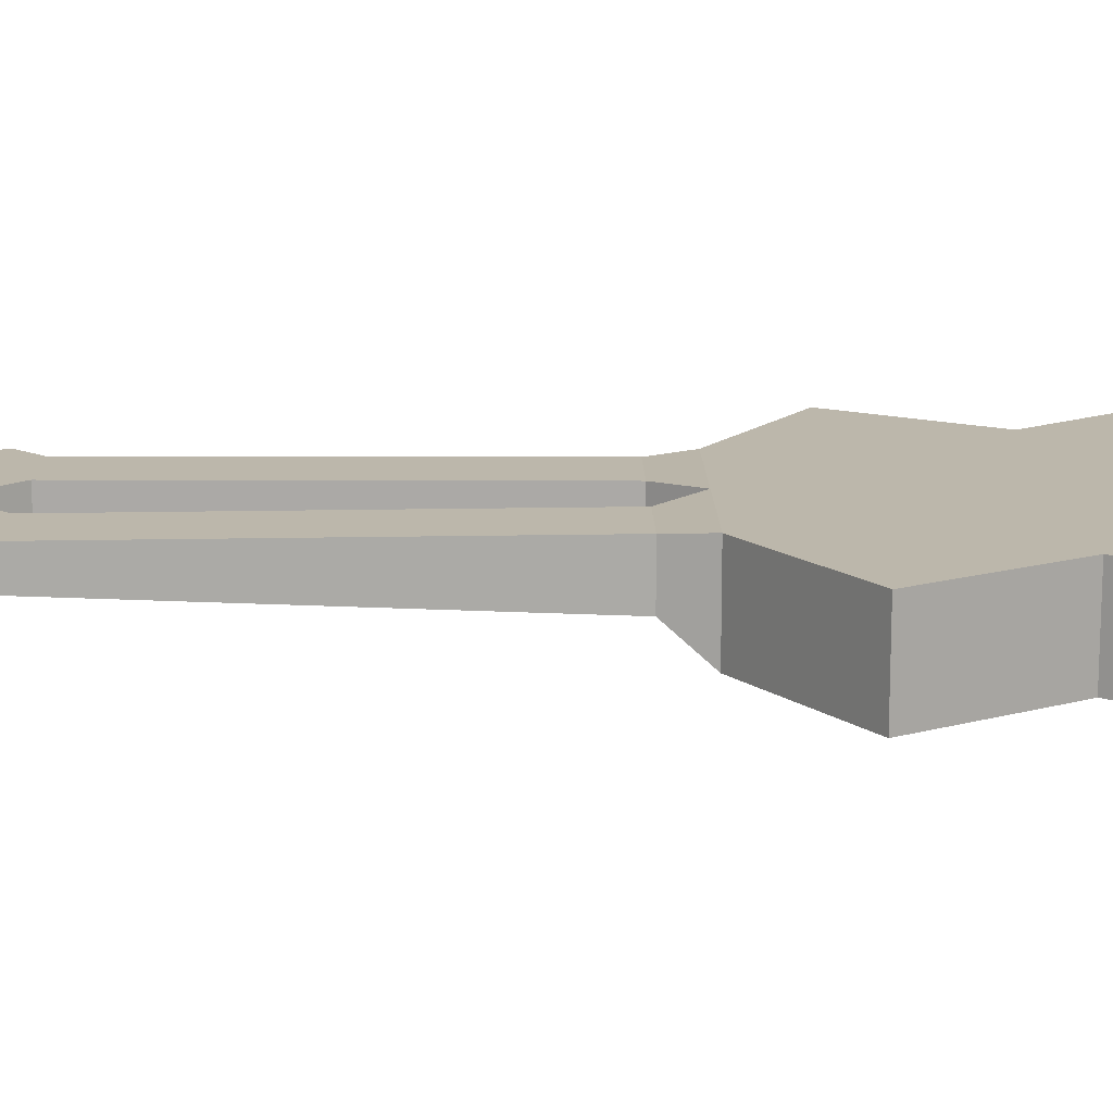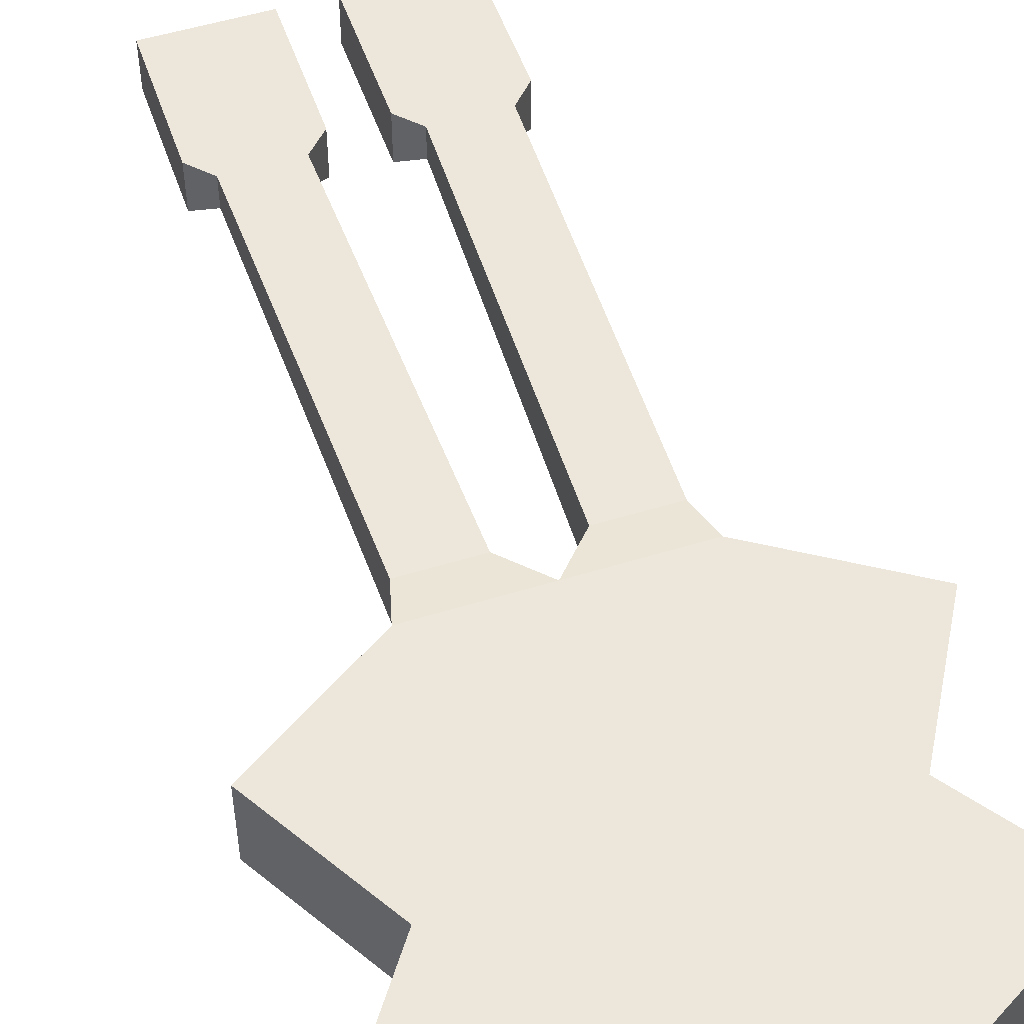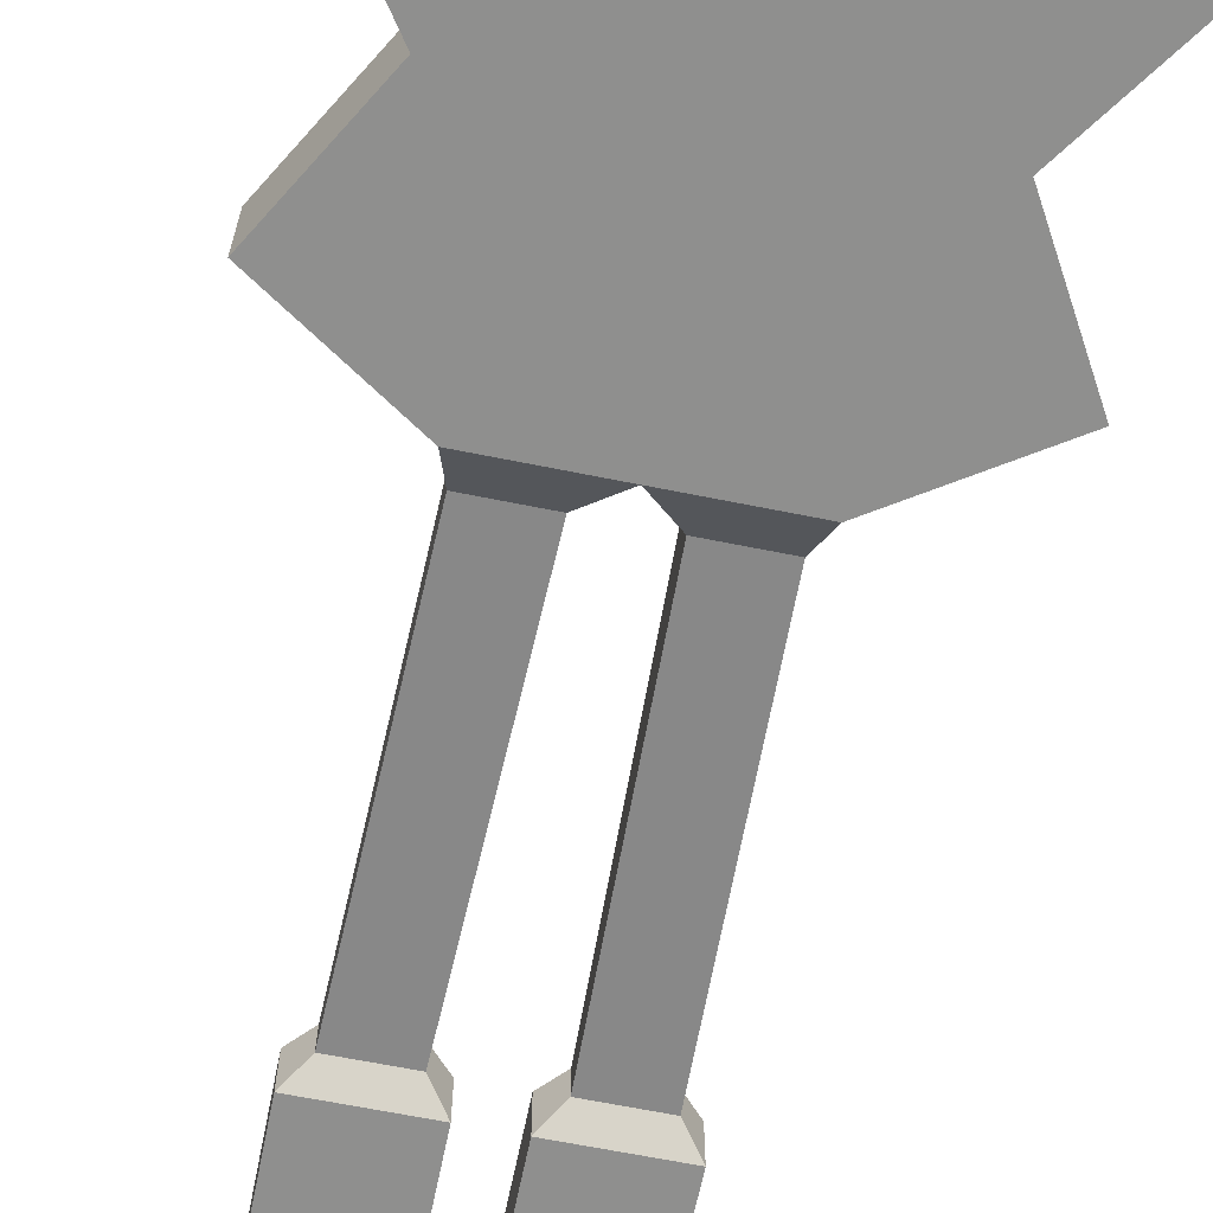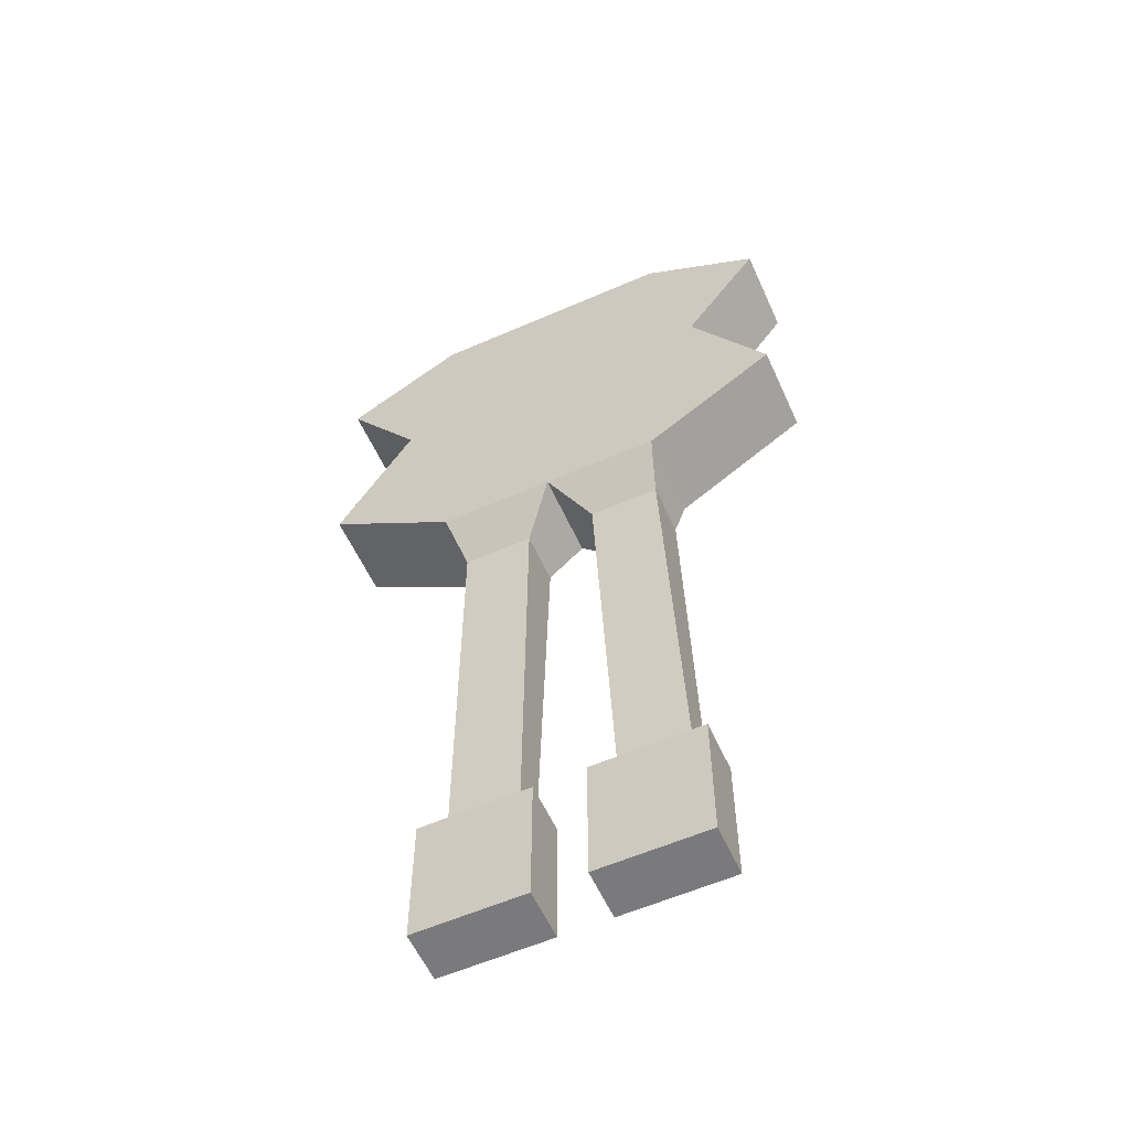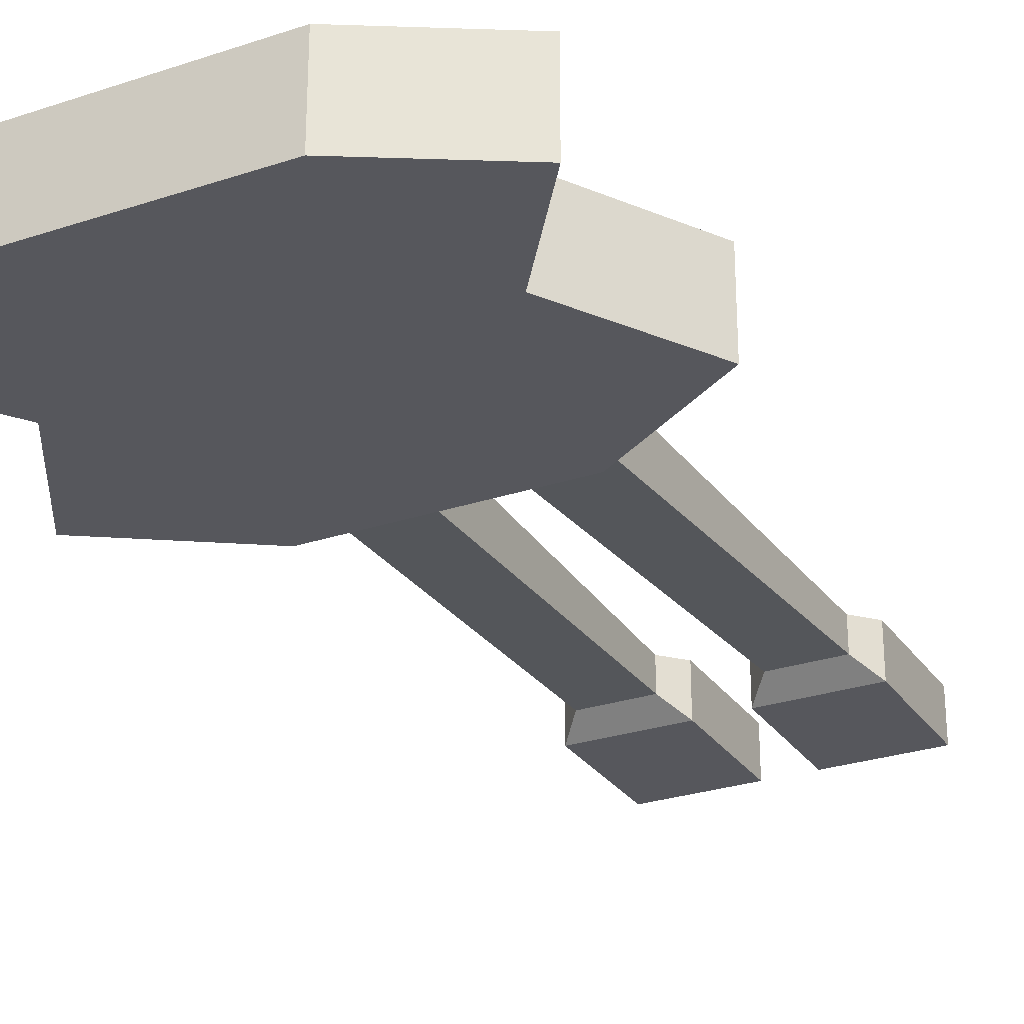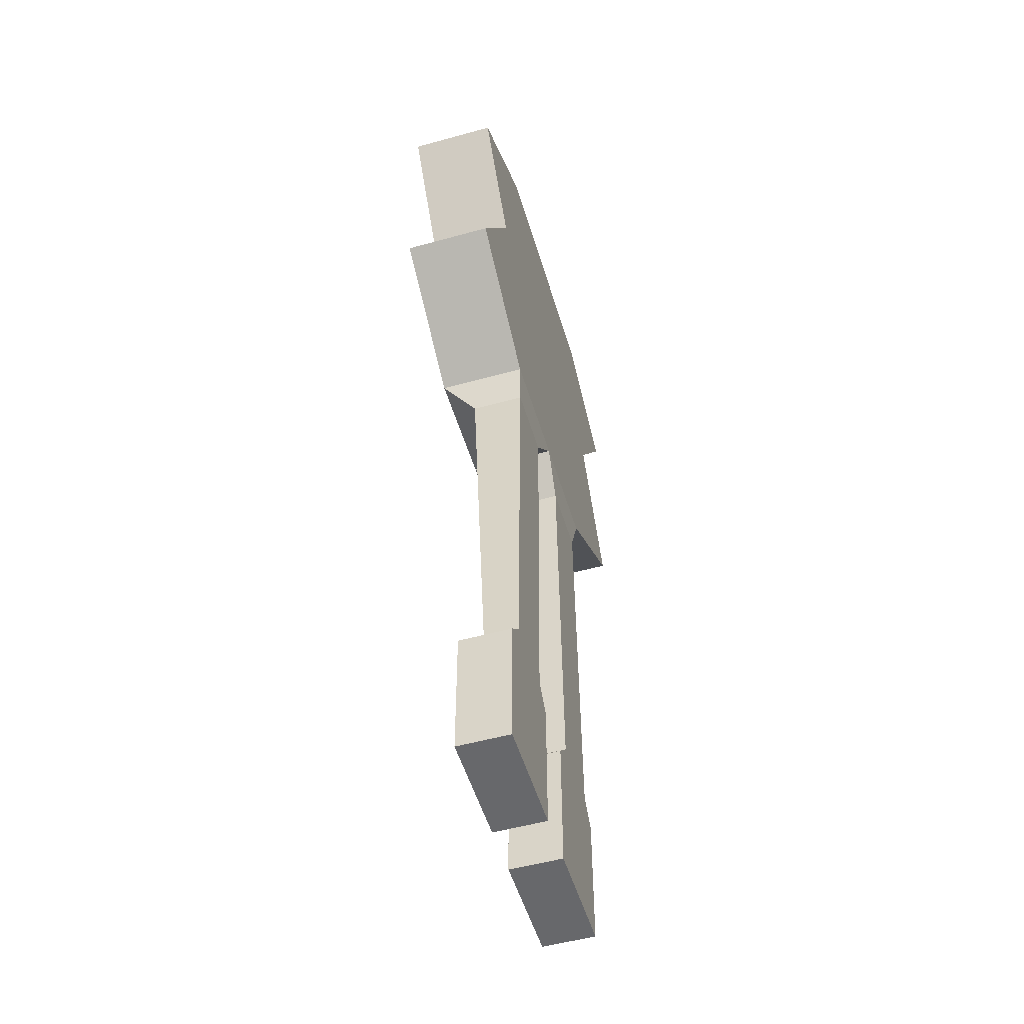
<metadata>
{"format":"obj","ext":"obj","renderer":"f3d","projection":"perspective","resolution":1024,"background":"white","views":[{"elev":14.4,"azim":-91.1,"up":"+Y"},{"elev":51.7,"azim":-18.6,"up":"+Y"},{"elev":-65.3,"azim":-11.5,"up":"+Y"},{"elev":-58.2,"azim":24.3,"up":"+Z"},{"elev":-27.6,"azim":27.1,"up":"+Y"},{"elev":-52.5,"azim":106.6,"up":"+Z"}]}
</metadata>
<code>
o Cube
v 2.314 -0.4078 3.628
v 2.314 0.4078 3.628
v 0.4265 0.06681 -3.494
v 1.078 -0.4078 0.5533
v 2.314 -0.4078 1.361
v 1.593 -0.4078 2.597
v 1.078 0.4078 0.5533
v 2.314 0.4078 1.361
v 1.593 0.4078 2.597
v 1.078 0.3802 -3.494
v 1.078 0.06681 -3.494
v 1.194 -0.4078 4.274
v 1.194 0.4078 4.274
v 1.268 -0.1017 -3.698
v 1.268 0.3802 -3.698
v 0.2361 -0.1017 -3.698
v 0.2361 0.3802 -3.698
v 1.268 -0.1016 -4.979
v 1.268 0.3802 -4.979
v 0.2361 -0.1016 -4.979
v 0.2361 0.3802 -4.979
v 2.314 0.4078 3.628
v 1.078 0.4078 0.5533
v 2.314 0.4078 1.361
v 1.593 0.4078 2.597
v 1.194 0.4078 4.274
v 0.4265 0.3802 -3.494
v 1.078 -0.4078 0.5533
v 1.078 0.4078 0.5533
v 0.3265 -0.1017 0.1896
v 0.9777 -0.1017 0.1896
v 0.9777 0.3802 0.1896
v 0.3265 0.3802 0.1896
v 1.268 -0.1017 -3.698
v 1.268 0.3802 -3.698
v 0.2361 -0.1017 -3.698
v 0.2361 0.3802 -3.698
v 1.078 0.3802 -3.494
v 0.4265 0.3802 -3.494
v 1.078 0.4078 0.5533
v 0.9777 0.3802 0.1896
v 0.3265 0.3802 0.1896
v 1.268 0.3802 -3.698
v 0.2361 0.3802 -3.698
v -2.314 -0.4078 3.628
v -2.314 0.4078 3.628
v 0 -0.4078 3.628
v -0.4265 0.06681 -3.494
v -1.078 -0.4078 0.5533
v -2.314 -0.4078 1.361
v -1.593 -0.4078 2.597
v -1.078 0.4078 0.5533
v -2.314 0.4078 1.361
v -1.593 0.4078 2.597
v -1.078 0.3802 -3.494
v -1.078 0.06681 -3.494
v 0 -0.4078 2.597
v 0 -0.4078 1.361
v 0 -0.4078 0.5533
v -1.194 -0.4078 4.274
v -1.194 0.4078 4.274
v 0 -0.4078 4.274
v 0 0.4078 4.274
v -1.268 -0.1017 -3.698
v -1.268 0.3802 -3.698
v -0.2361 -0.1017 -3.698
v -0.2361 0.3802 -3.698
v -1.268 -0.1016 -4.979
v -1.268 0.3802 -4.979
v -0.2361 -0.1016 -4.979
v -0.2361 0.3802 -4.979
v -2.314 0.4078 3.628
v 0 0.4078 3.628
v -1.078 0.4078 0.5533
v -2.314 0.4078 1.361
v -1.593 0.4078 2.597
v 0 0.4078 0.5533
v 0 0.4078 1.361
v 0 0.4078 2.597
v -1.194 0.4078 4.274
v 0 0.4078 4.274
v -0.4265 0.3802 -3.494
v -1.078 -0.4078 0.5533
v -1.078 0.4078 0.5533
v 0 0.4078 0.5533
v 0 -0.4078 0.5533
v -0.3265 -0.1017 0.1896
v -0.9777 -0.1017 0.1896
v -0.9777 0.3802 0.1896
v -0.3265 0.3802 0.1896
v -1.268 -0.1017 -3.698
v -1.268 0.3802 -3.698
v -0.2361 -0.1017 -3.698
v -0.2361 0.3802 -3.698
v -1.078 0.3802 -3.494
v -0.4265 0.3802 -3.494
v -1.078 0.4078 0.5533
v 0 0.4078 0.5533
v -0.9777 0.3802 0.1896
v -0.3265 0.3802 0.1896
v -1.268 0.3802 -3.698
v -0.2361 0.3802 -3.698
f 9 1 6
f 31 29 28
f 6 47 57
f 4 58 59
f 6 58 5
f 28 30 31
f 11 35 10
f 7 5 4
f 8 6 5
f 13 62 12
f 47 12 62
f 2 12 1
f 15 21 17
f 18 21 19
f 14 19 15
f 16 21 20
f 16 18 14
f 73 26 22
f 25 73 22
f 23 78 24
f 78 25 24
f 11 32 31
f 31 3 11
f 3 33 27
f 30 85 33
f 3 37 36
f 3 34 11
f 42 40 41
f 39 41 38
f 39 43 44
f 45 54 51
f 88 84 89
f 51 47 45
f 49 58 50
f 58 51 50
f 87 83 88
f 92 56 55
f 50 52 49
f 51 53 50
f 62 61 60
f 47 60 45
f 60 46 45
f 71 65 67
f 71 68 69
f 69 64 65
f 66 71 67
f 68 66 64
f 80 73 72
f 76 73 79
f 74 78 77
f 76 78 75
f 56 89 55
f 48 88 56
f 90 48 82
f 85 87 90
f 48 94 82
f 91 48 56
f 97 100 99
f 99 96 95
f 102 95 96
f 9 2 1
f 31 32 29
f 6 1 47
f 4 5 58
f 6 57 58
f 28 86 30
f 11 34 35
f 7 8 5
f 8 9 6
f 13 63 62
f 47 1 12
f 2 13 12
f 15 19 21
f 18 20 21
f 14 18 19
f 16 17 21
f 16 20 18
f 73 81 26
f 25 79 73
f 23 77 78
f 78 79 25
f 11 10 32
f 31 30 3
f 3 30 33
f 30 86 85
f 3 27 37
f 3 36 34
f 42 98 40
f 39 42 41
f 39 38 43
f 45 46 54
f 88 83 84
f 51 57 47
f 49 59 58
f 58 57 51
f 87 86 83
f 92 91 56
f 50 53 52
f 51 54 53
f 62 63 61
f 47 62 60
f 60 61 46
f 71 69 65
f 71 70 68
f 69 68 64
f 66 70 71
f 68 70 66
f 80 81 73
f 76 72 73
f 74 75 78
f 76 79 78
f 56 88 89
f 48 87 88
f 90 87 48
f 85 86 87
f 48 93 94
f 91 93 48
f 97 98 100
f 99 100 96
f 102 101 95

</code>
